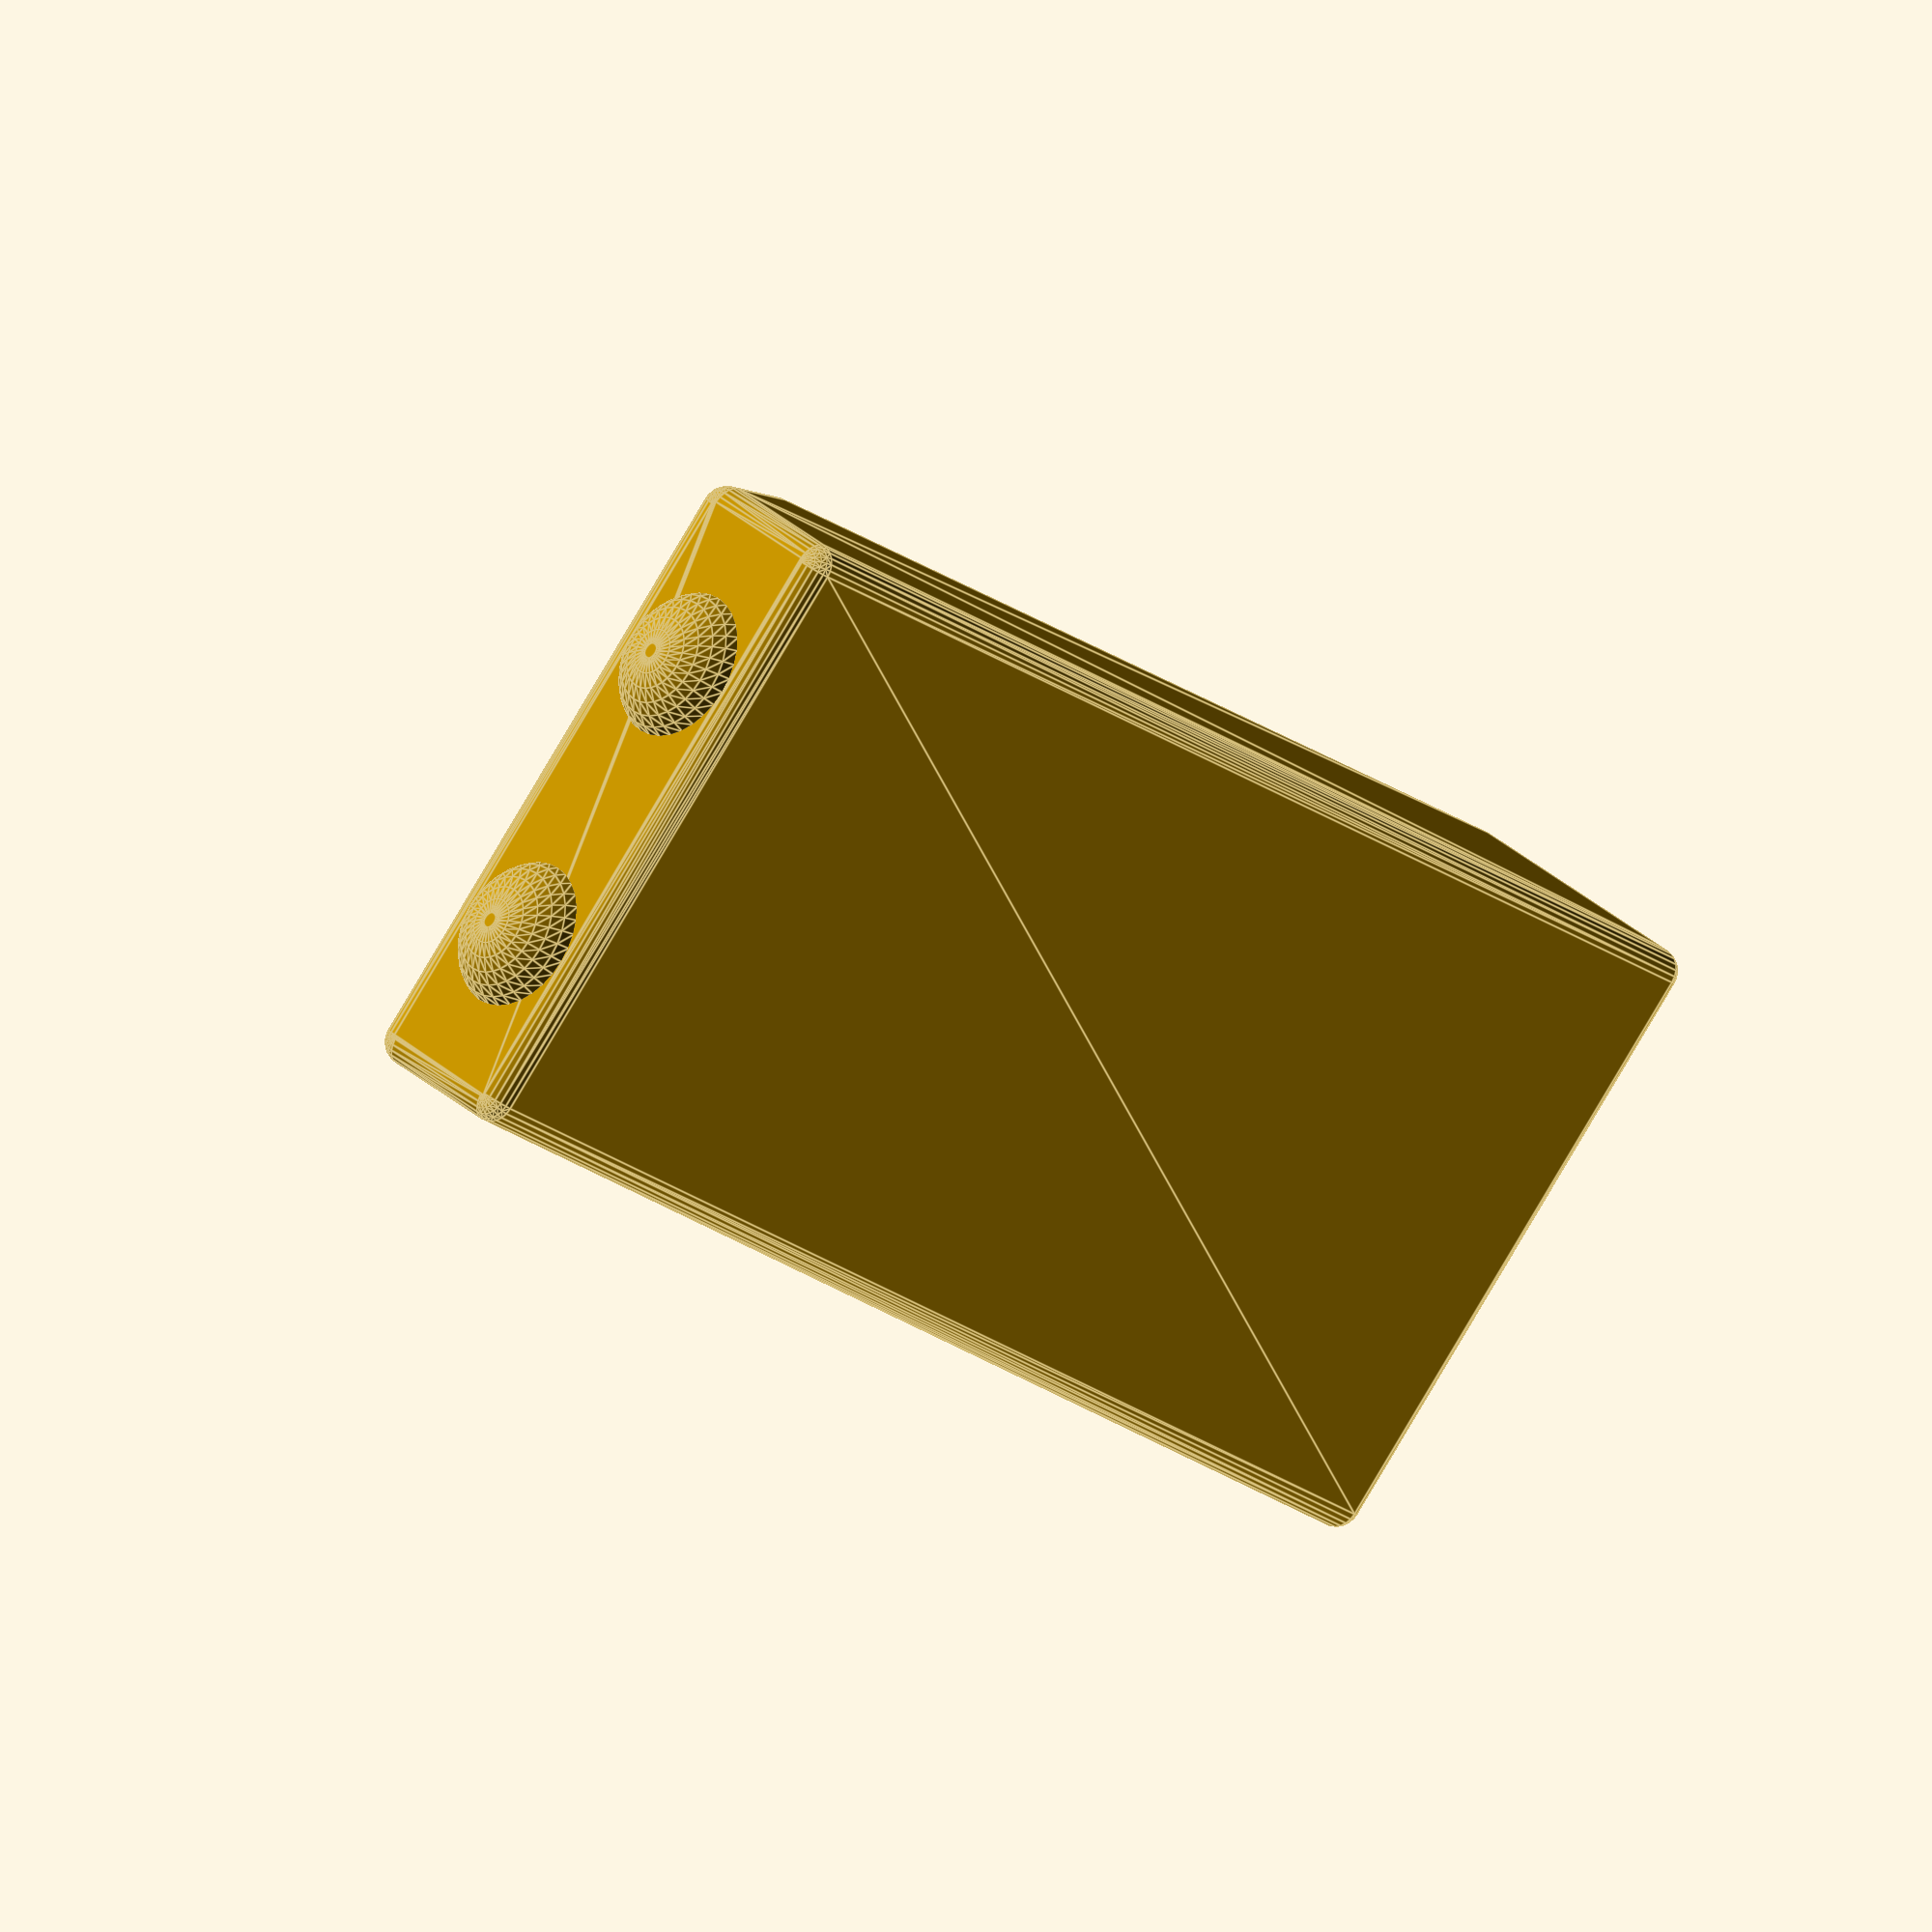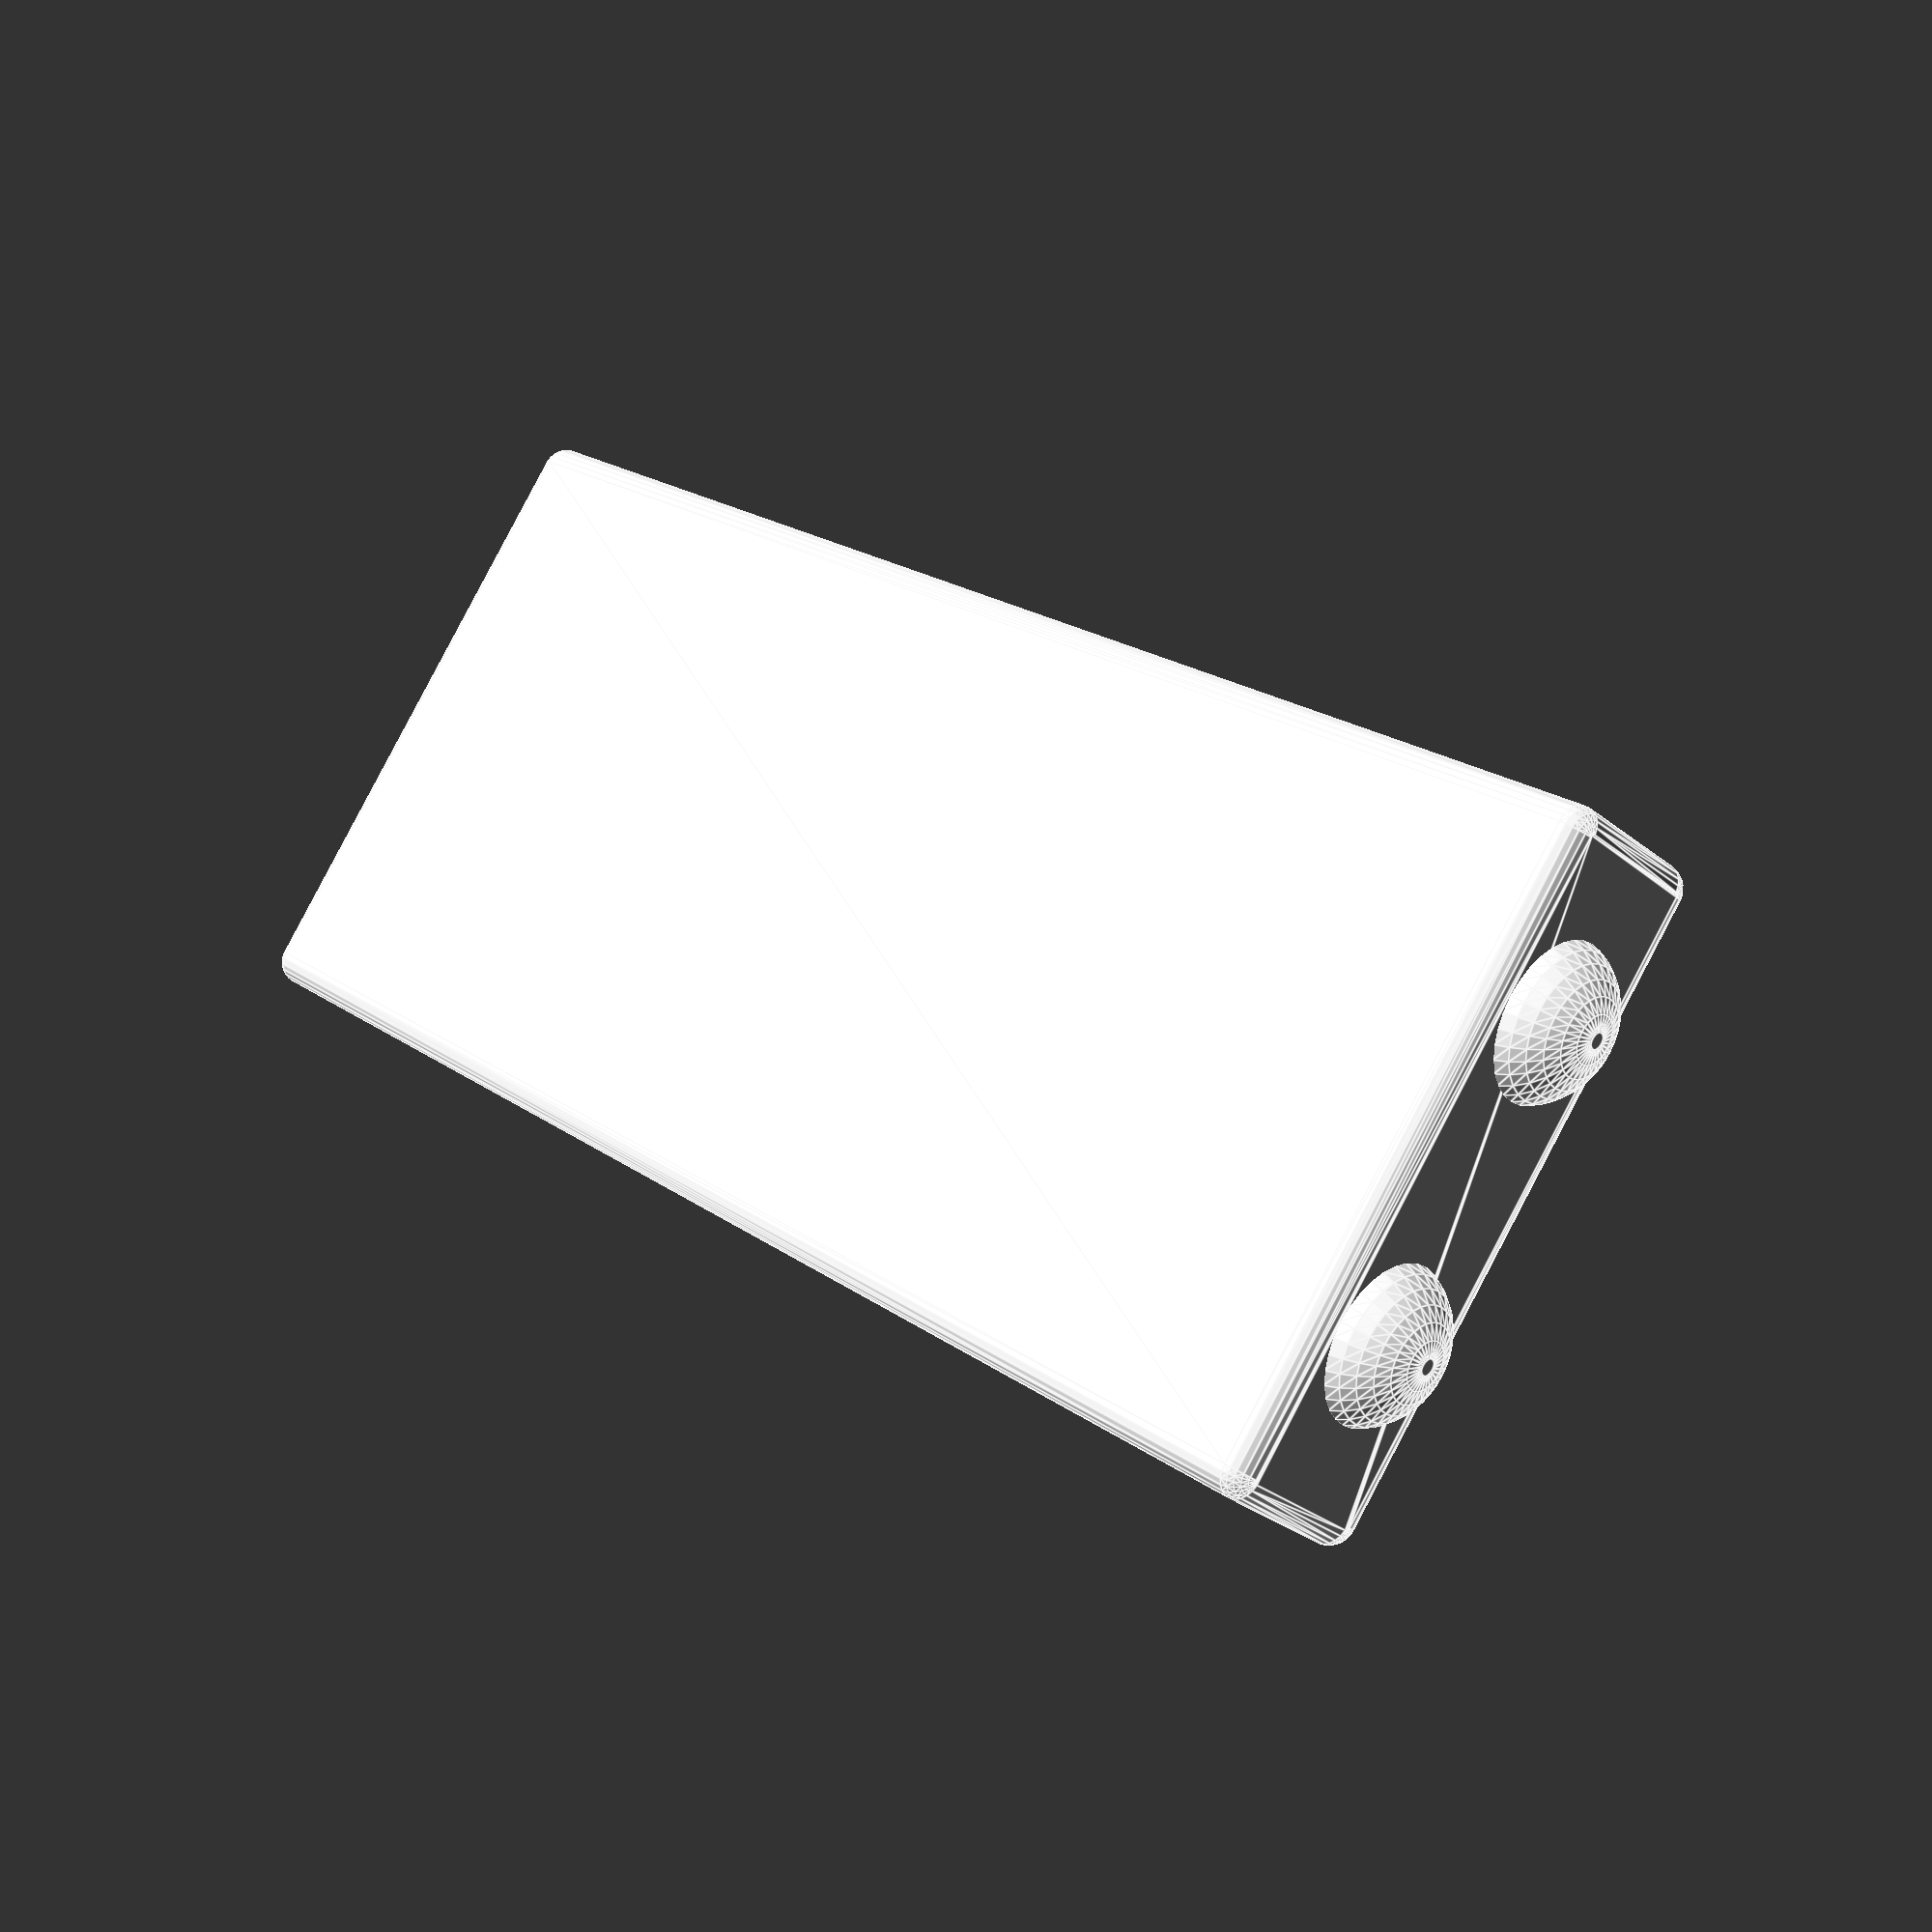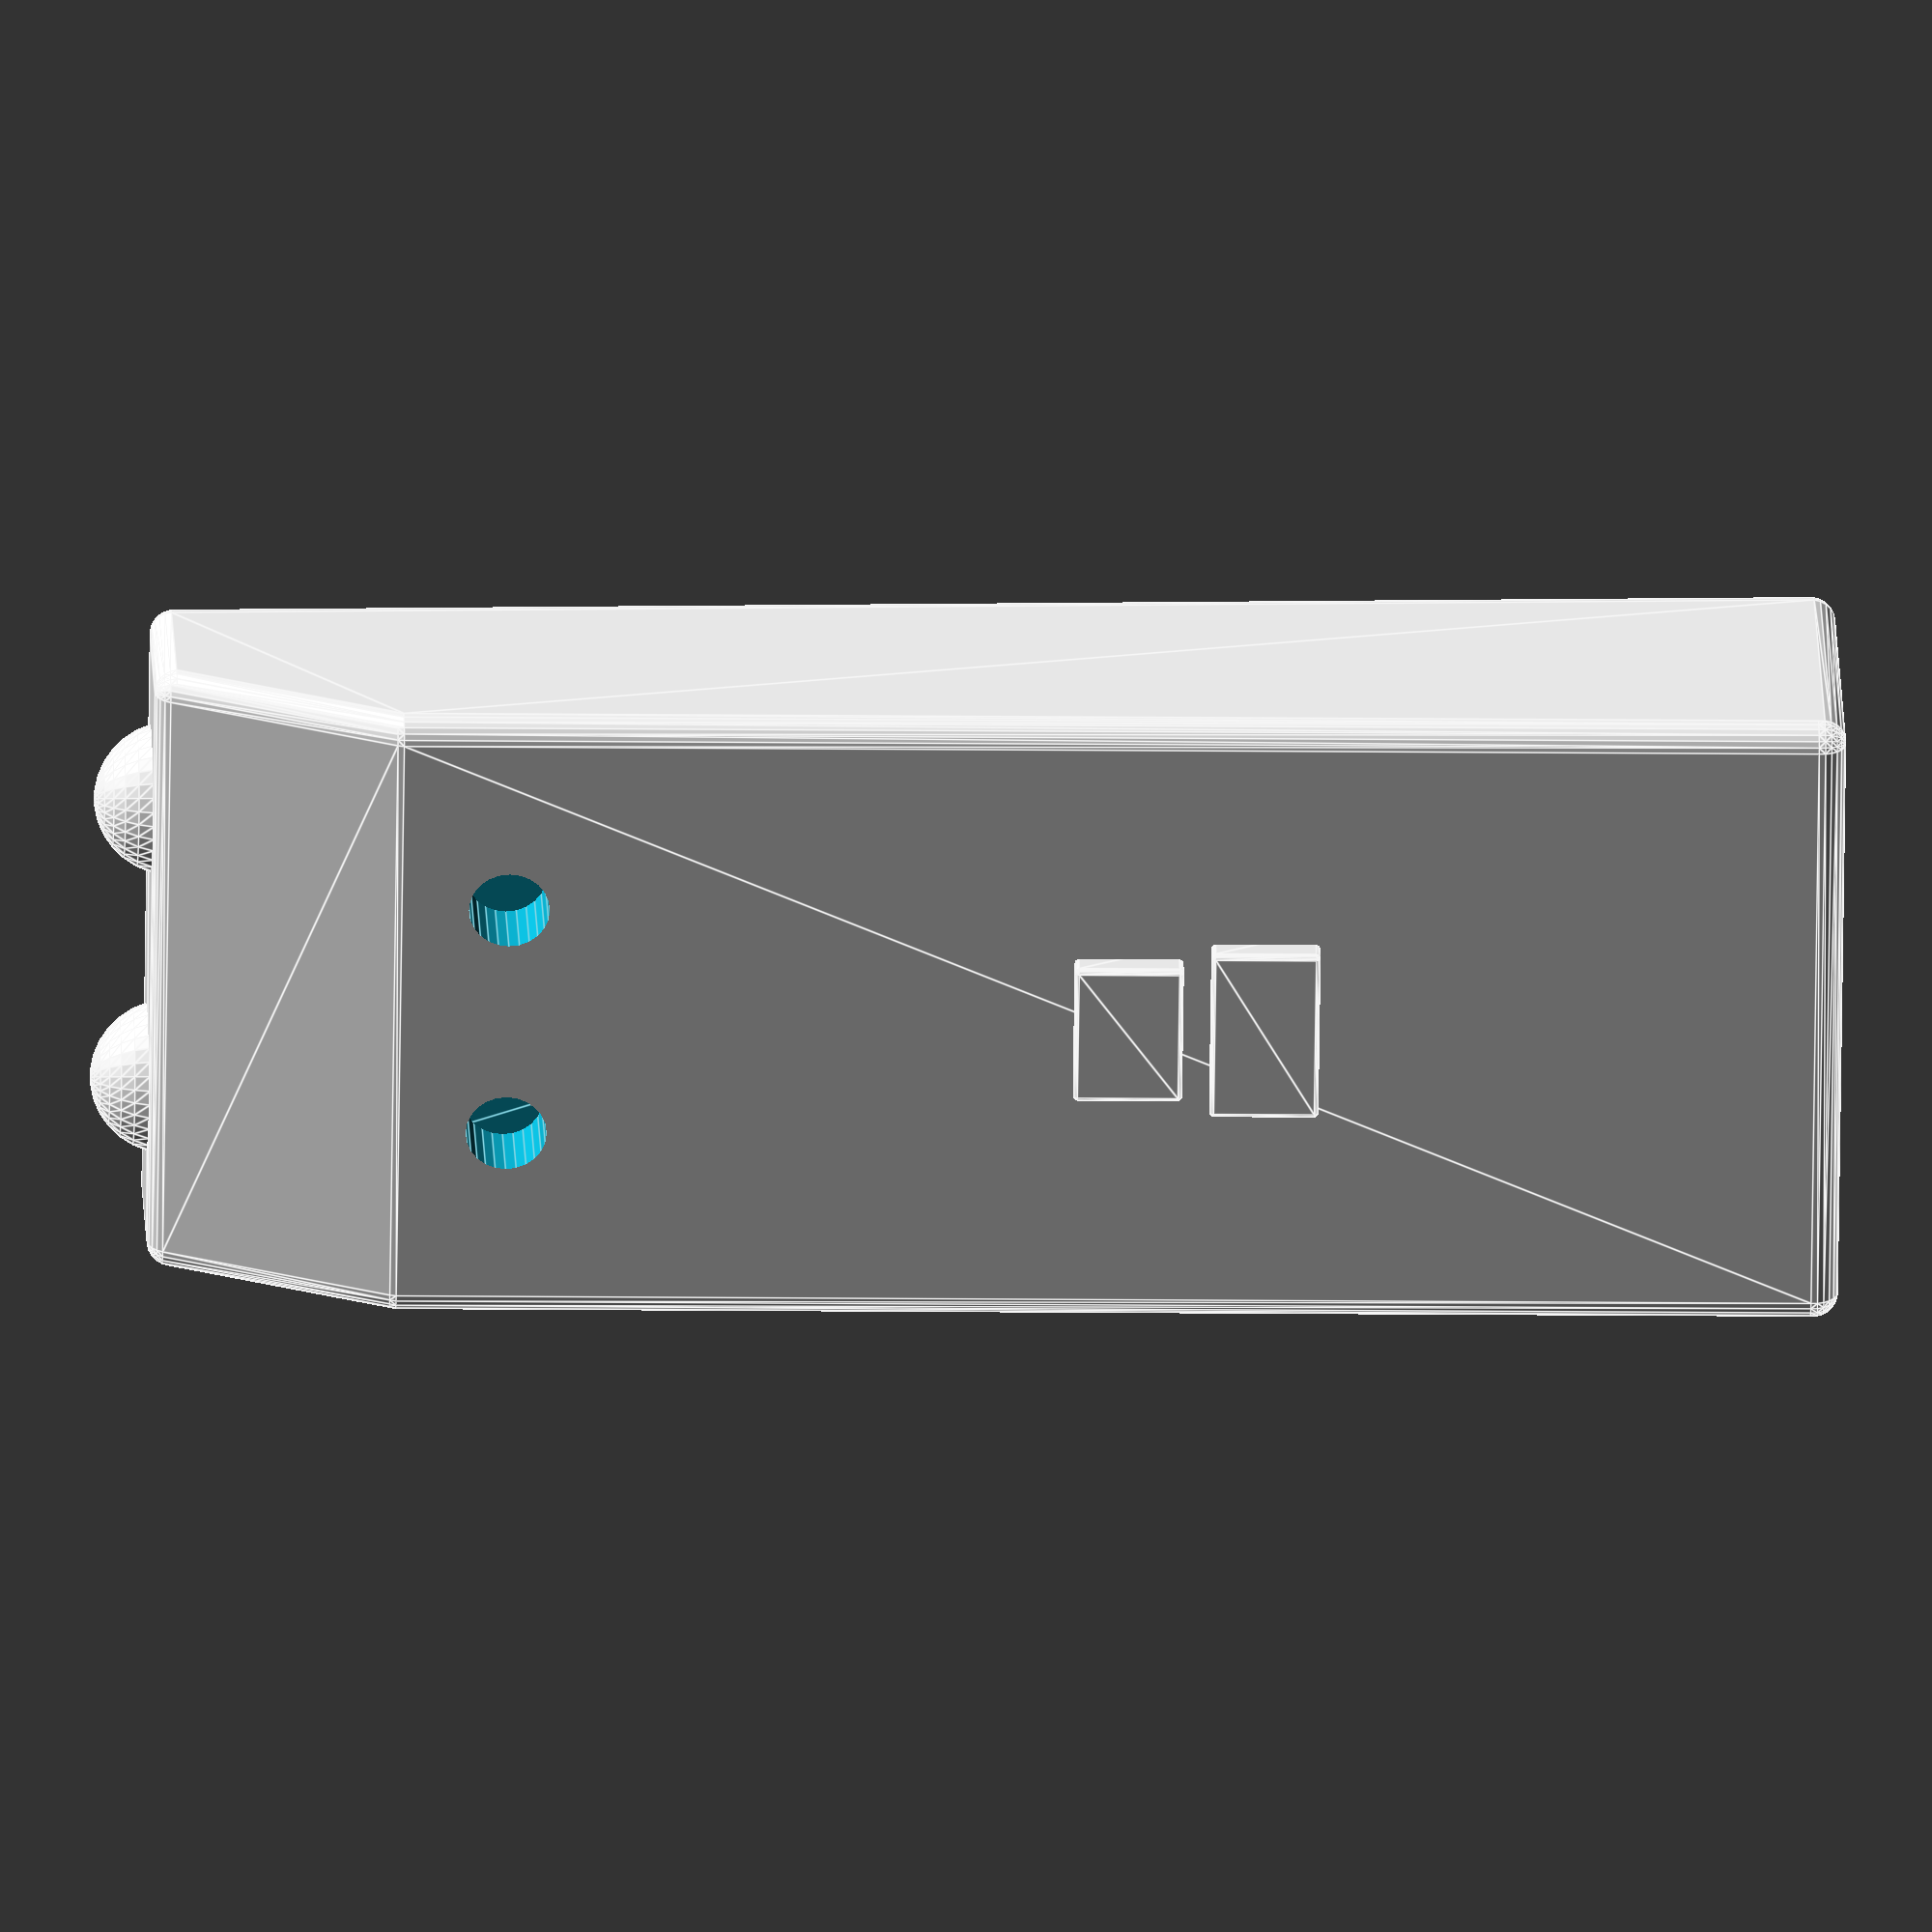
<openscad>
// Chisel Sheath by 吕 minimaple 
// CHISEL PARAMETERS
// width of chisel in mm
chisel_width = 19;

// thickness of chisel right where the bevel starts in mm
chisel_tip_thickness = 4.9;

// thickness of chisel at end of sheath in mm
chisel_end_thickness = 6.5;

// The length of the bevel (tapering to 0mm). You can set this to 0 if you don't want the chisel shape in the mortise.
chisel_bevel_length = 5;


// SHEATH PARAMETERS
// length of the chisel (measured from the tip) you want inside the sheath in mm
chisel_length = 62;

// wall thickness (top/bottom) in mm
sheath_wall_thickness = 2;

// side wall thickness in mm
sheath_side_thickness = 3;

// thickness in front of the chisel in mm
sheath_front_thickness = 4;

// add the bevel shape at the front of the chisel sheath
enable_sheath_bevel = true;

// round-over radius of the sheath in mm
minkowski_radius = 1;

// (don't change me) the tip goes to 0 thickness but we buffer it to this thickness instead
very_tip_thickness_buffer = 1;

// add some cute ears 🐻 
enable_ears = true;
// radius of each ear
ear_radius = chisel_tip_thickness*2/3;       
// "side" or "top"
ear_style = "top"; 

// add some cute eye holes 👀(these are for preventing rust)
enable_eyes = true;
eye_radius = ear_radius / 2; 
// position of the eyes relative to the height of the sheath (0 at the bottom, 1 at the top)
eye_position_ratio = 0.8;



// add the minimaple logo 吕 
enable_logo = true;
// depth of emboss (engrave) in mm
logo_depth = 1;            
// "emboss" or "engrave"
logo_style = "emboss"; 
// "bevel" or "back"
logo_side = "bevel"; 


// openscad has lots of z fighting type issues so offset to prevent them
poop = 1;

// Chisel quadrilateral:
// - vertical left side (X = -lower_width/2)
// - tapered right side (X = +lower_width/2 → +upper_width/2)
// - profile in XZ, extruded along Y
// - fully centered on X axis and Y axis
module chisel_quadrilateral(lower_width = 10, upper_width = 5, height = 20, depth = 4) {
    translate([0, depth/2, 0])  // Center extrusion along X axis
    rotate([90, 0, 0])           // XZ -> XY so extrusion is along Y
    linear_extrude(height = depth, center = false)
        polygon(points = [
            [ 0, 0 ],         // Bottom left (vertical side)
            [ lower_width, 0 ],          // Bottom right
            [ upper_width, height ],     // Top right
            [ 0, height ]      // Top left (vertical side)
        ]);
}

// Example usage:
//chisel_quadrilateral(lower_width = 10, upper_width = 5, height = 20, depth = 40);


// Example usage
// Combined chisel shape: bevel on top
module chisel_shape(
    chisel_width = 37.7,
    chisel_tip_thickness = 3.5,
    chisel_end_thickness = 6.5,
    chisel_bevel_length = 5,
    chisel_length = 50,
    very_tip_thickness_buffer = 1,
) {
    chisel_body_height = chisel_length - chisel_bevel_length;
    union() {
        chisel_quadrilateral(
            lower_width = chisel_end_thickness,
            upper_width = chisel_tip_thickness,
            height = chisel_body_height,
            depth = chisel_width
        );

        // Bevel at the top
        translate([0, 0, chisel_body_height])
        chisel_quadrilateral(
            lower_width = chisel_tip_thickness,
            upper_width = very_tip_thickness_buffer,
            height = chisel_bevel_length,
            depth = chisel_width
        );
    }
}


// 🐻 Bear ears module
module bear_ears() {
    side_ears = ear_style == "side" ? true : false;
    x_offset = side_ears ? (chisel_tip_thickness + sheath_wall_thickness*2)/2 : chisel_tip_thickness/2;
    y_offset = side_ears ? (chisel_width + sheath_side_thickness*2) / 2 : chisel_width/3;
    z_offset = side_ears ? (chisel_length * 9/10) : chisel_length + sheath_front_thickness;
    x_scale = side_ears ? 1 : 0.8;
    union() {
        // Left ear
        translate([x_offset, -y_offset, z_offset])
            scale([x_scale,1,1])
                sphere(r = ear_radius, $fn = 32);
        
        // Right ear
        translate([x_offset, y_offset, z_offset])
            scale([x_scale,1,1])
                sphere(r = ear_radius, $fn = 32);
    }
}

// eyes module
module eyes() {
    eye_length = chisel_tip_thickness + sheath_wall_thickness * 2 + 1;  // enough to cut through
    eye_offset_y = (chisel_width/3) * 0.8;   // inward from ears
    eye_offset_z = (chisel_length + sheath_front_thickness) * eye_position_ratio;
    for (side = [-1, 1]) {
        translate([eye_length, side * eye_offset_y, eye_offset_z])
            rotate([0, 90, 0])  // align along X-axis
                cylinder(r = eye_radius, h = eye_length, center = true, $fn = 24);
    }
}

// Rounded sheath shape using Minkowski sum
module sheath_shape() {
    difference() {
        // OUTER: apply minkowski to outer sheath only
        union() {
            minkowski() {
                chisel_shape(
                    chisel_width = chisel_width + sheath_side_thickness * 2,
                    chisel_tip_thickness = chisel_tip_thickness + sheath_wall_thickness * 2,
                    chisel_end_thickness = chisel_end_thickness + sheath_wall_thickness * 2,
                    chisel_bevel_length = enable_sheath_bevel ? chisel_bevel_length + sheath_front_thickness : 0,
                    chisel_length = chisel_length + sheath_front_thickness,
                    very_tip_thickness_buffer = very_tip_thickness_buffer + sheath_wall_thickness * 2
                );
                sphere(r = minkowski_radius, $fn = 24);  // small sphere for smooth edges
            };
            // 🐻 Only add bear ears if enabled
            if (enable_ears) {
                bear_ears();
            }
        }
        //
        if (enable_eyes) {
            eyes();
        }


        // INNER: the actual chisel cavity, offset for wall thickness
        translate([sheath_wall_thickness,0,-poop])
        chisel_shape(
            chisel_width = chisel_width,
            chisel_tip_thickness = chisel_tip_thickness,
            chisel_end_thickness = chisel_end_thickness,
            chisel_bevel_length = chisel_bevel_length,
            chisel_length = chisel_length,
            very_tip_thickness_buffer = very_tip_thickness_buffer
        );
    }
}



// Engrave the 吕 logo on the front face
module logo() {
    logo_width = 7;           // Width of the bottom box
    logo_height = 4;           // Height of the bottom box
    logo_top_scale = 0.8;      // Ratio of top box width to bottom box
    logo_spacing = 1.5;          // Vertical gap between the two boxes

     minkowski() {
        rotate([90,0,0]) {
            union() {
                // Bottom box
                translate([-logo_width/2, -logo_height/2, 0])
                    cube([logo_width, logo_height, logo_depth+poop]);
                
                // Top box
                translate([-logo_width*logo_top_scale/2, logo_height/2 + logo_spacing, 0])
                    cube([logo_width*logo_top_scale, logo_height, logo_depth+poop]);
            }
        };
        sphere(r = 0.2, $fn = 24); 
    }
    
}

// Parametric logo placement: takes explicit args for style + side
module logo_on_sheath(style, side) {
    

    if (side == "back") {

        // Z: center height for simplicity
        z_offset = (chisel_length + sheath_front_thickness) / 2;

        // Flat left side
        x_offset = style == "emboss" ? -logo_depth - minkowski_radius: -poop;
        y_offset = 0;


        translate([x_offset, y_offset, z_offset])
            rotate([0, 0, 90])  // upright
                logo();
    }
    else if (side == "bevel") {
        // body slope angle
        taper_angle = atan((chisel_end_thickness - chisel_tip_thickness) / (chisel_length - chisel_bevel_length));

        // Right tapered side
        emboss_offset = style == "emboss" ? logo_depth : poop;

        // the total distance along the angle we want to offset the logo by, not entirely correct but whatever
        angled_offset = (chisel_tip_thickness + chisel_end_thickness) / 2 + sheath_wall_thickness * 2 + emboss_offset + minkowski_radius;

        z_offset = chisel_length / 2 - chisel_bevel_length - sheath_front_thickness + sin(taper_angle) * angled_offset;
        x_offset = cos(taper_angle) * angled_offset;
        y_offset = 0;

        translate([x_offset, y_offset, z_offset])
            rotate([0, -taper_angle, 0]) // match slope
            rotate([0, 0, -90])          // face outward
                logo();
    }
}


// Example usage in difference() for engraving:
if (logo_style == "emboss") {
    union() {
        sheath_shape();
        if (enable_logo) {
            logo_on_sheath("emboss", logo_side);
        }
    }
}
else {
    difference() {
        sheath_shape();
        if (enable_logo) {
            logo_on_sheath("engrave", logo_side);
        }
    }
}

</openscad>
<views>
elev=16.7 azim=216.6 roll=30.9 proj=o view=edges
elev=160.7 azim=215.3 roll=216.3 proj=p view=edges
elev=169.9 azim=197.6 roll=92.5 proj=o view=edges
</views>
